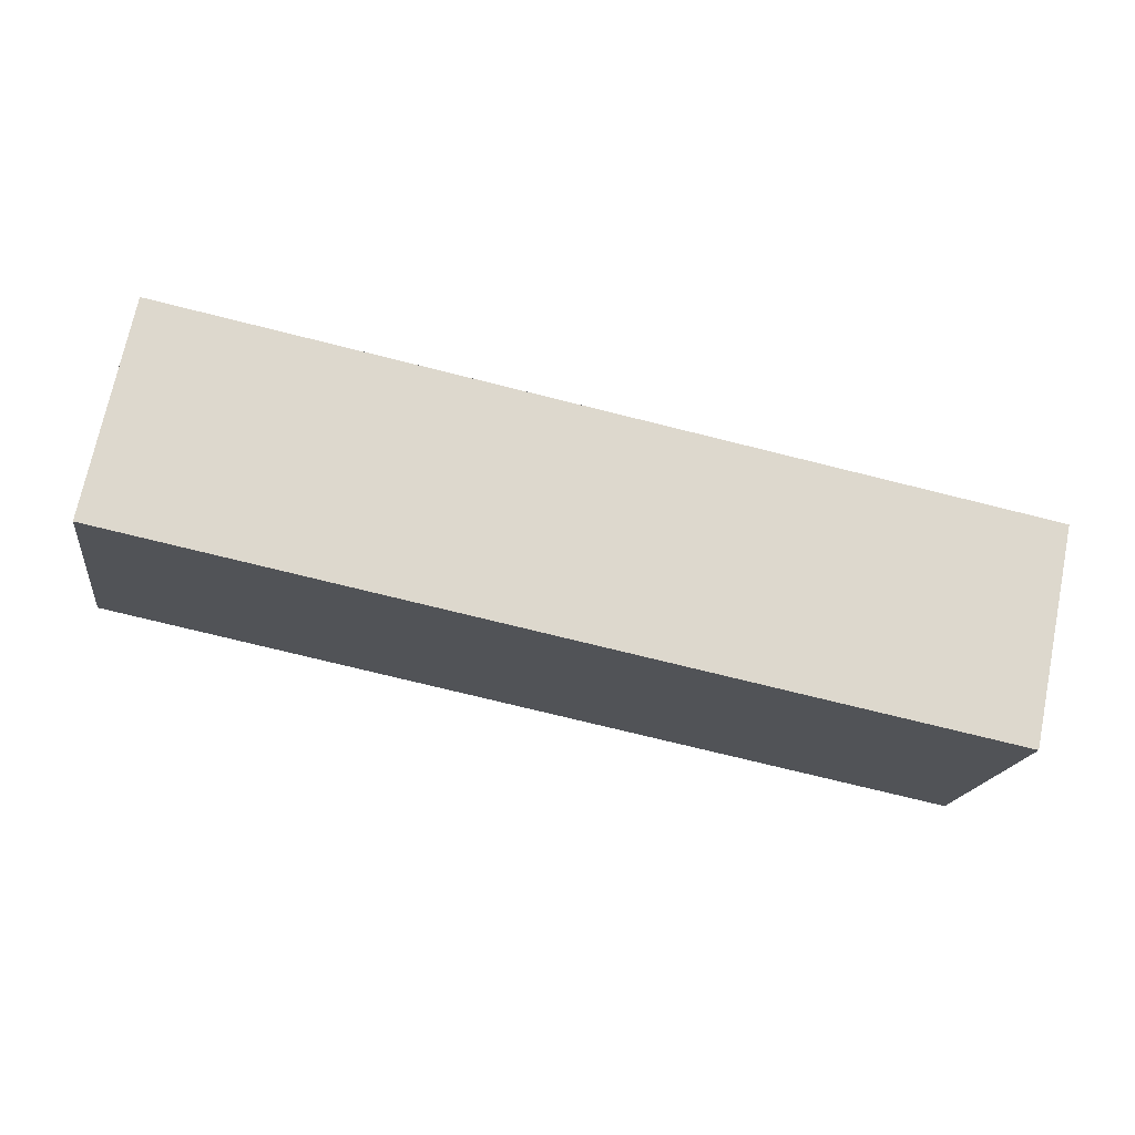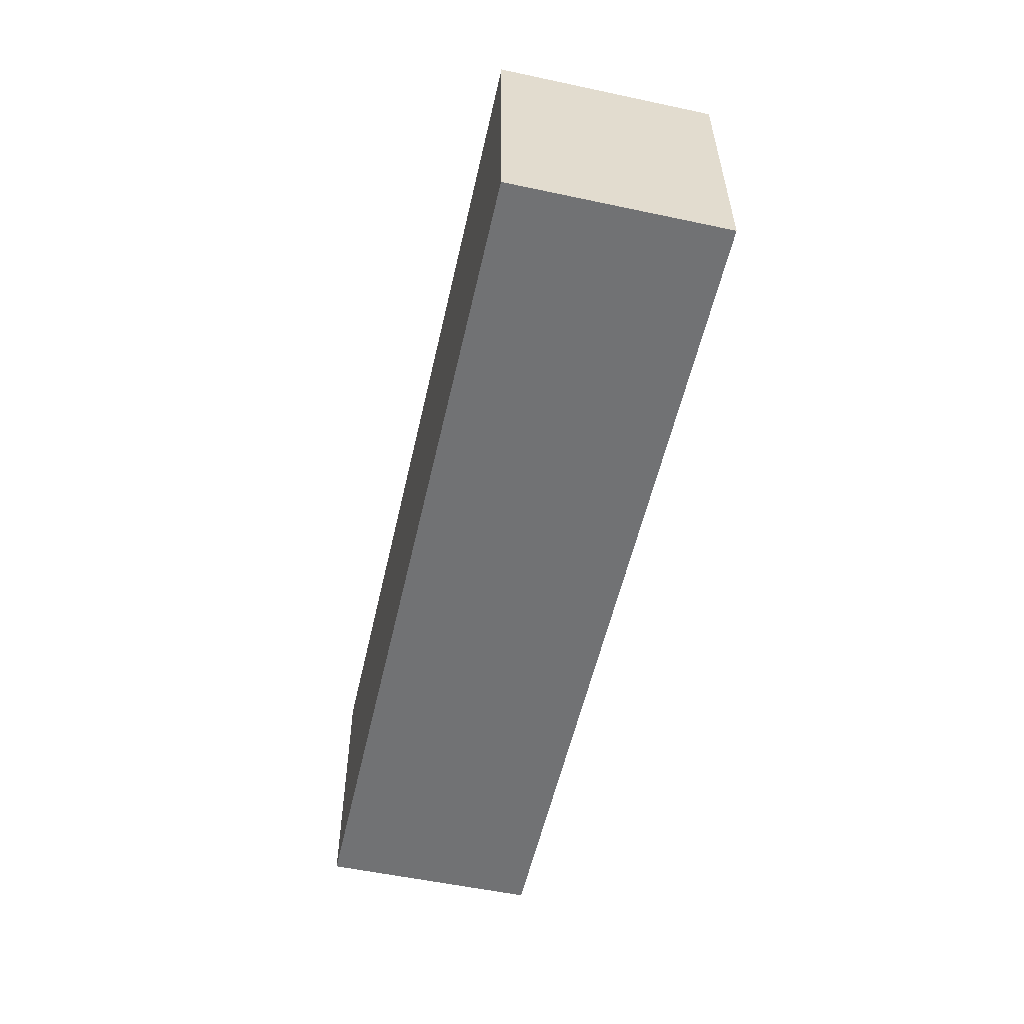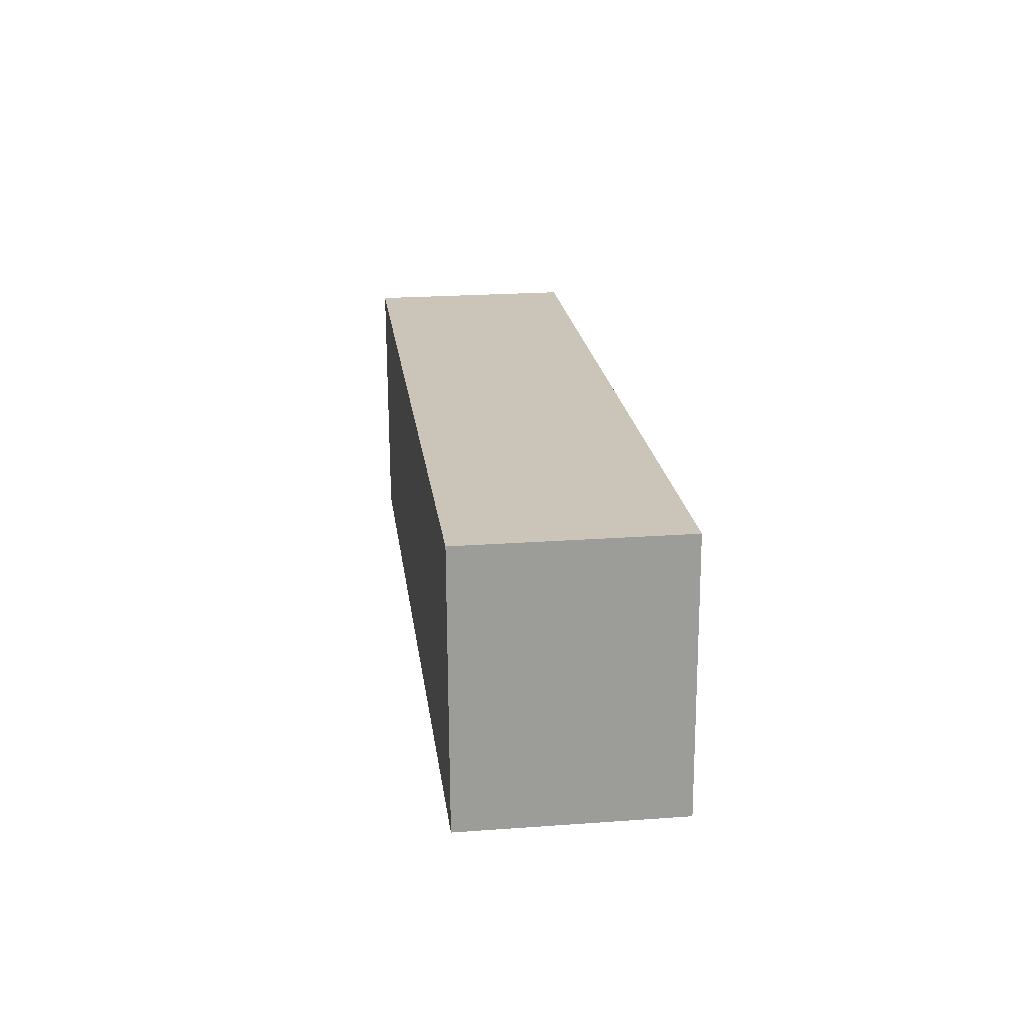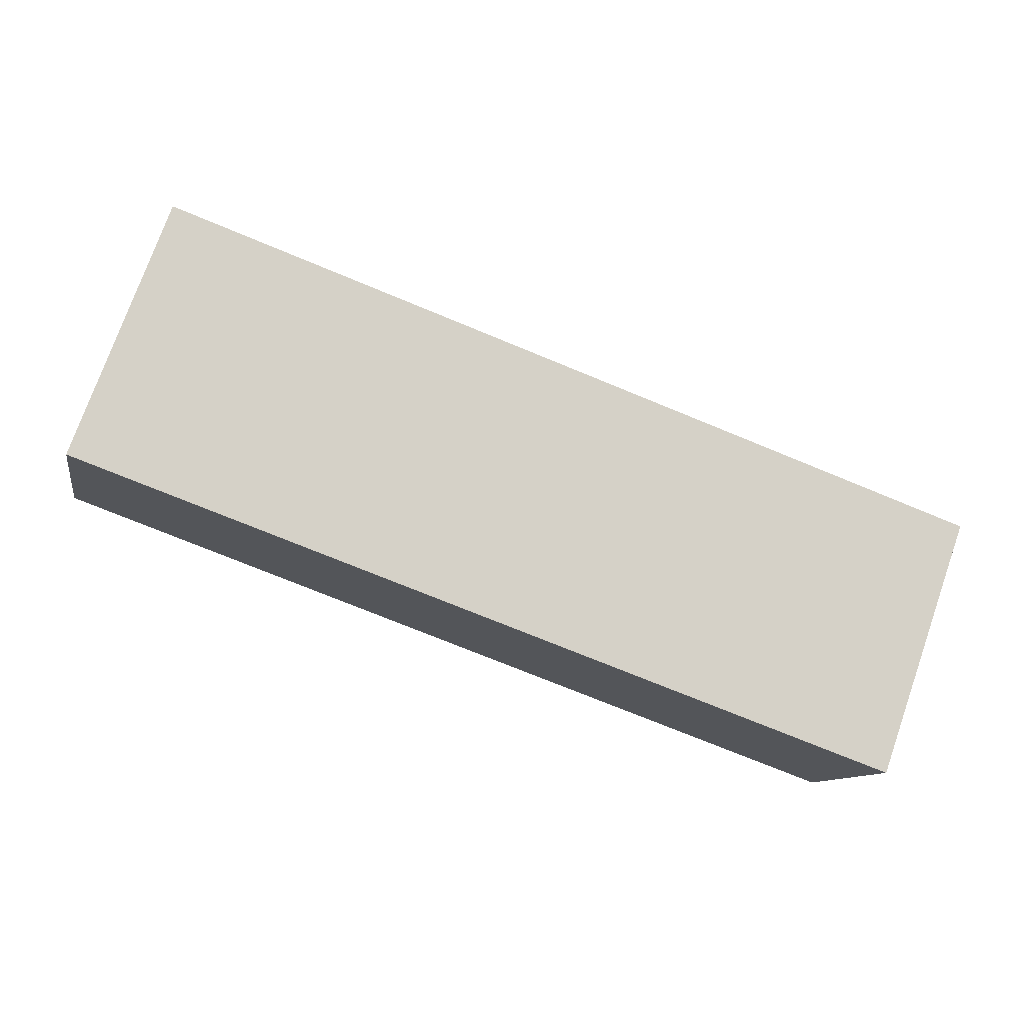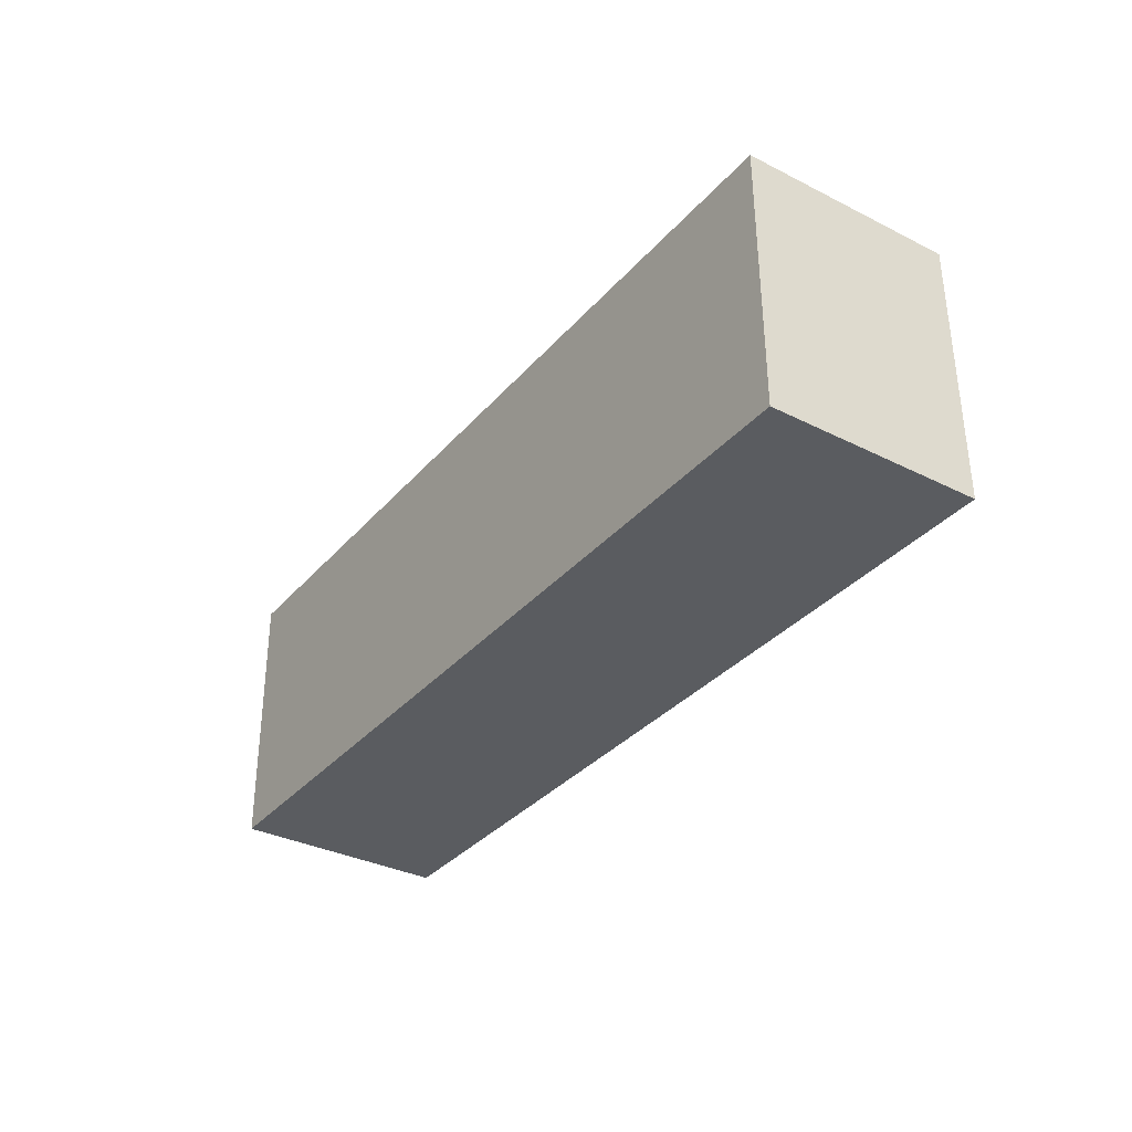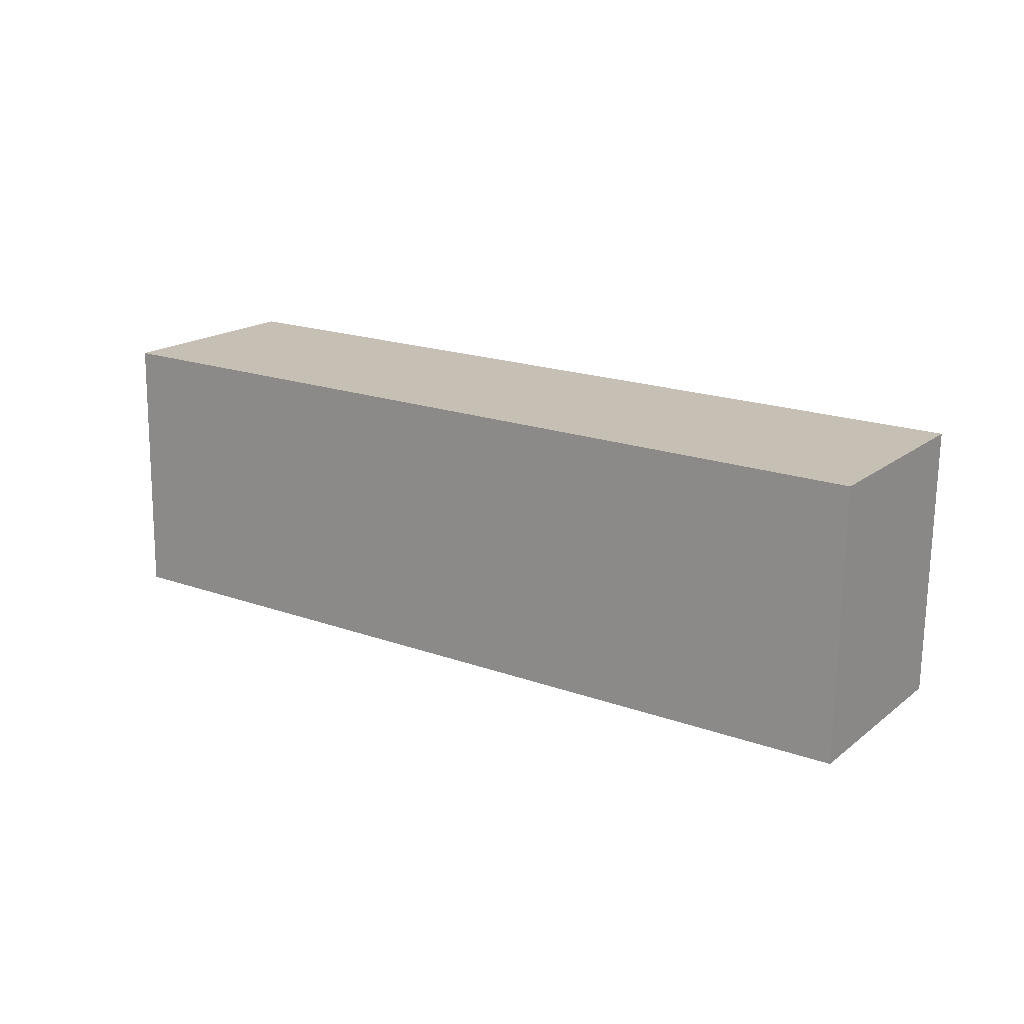
<metadata>
{"format":"obj","ext":"obj","renderer":"f3d","projection":"perspective","resolution":1024,"background":"white","views":[{"elev":-17.3,"azim":-9.0,"up":"+Z"},{"elev":-56.7,"azim":88.9,"up":"+Y"},{"elev":19.3,"azim":94.6,"up":"+Y"},{"elev":75.1,"azim":18.2,"up":"+Z"},{"elev":-32.9,"azim":-112.9,"up":"+Y"},{"elev":17.0,"azim":45.7,"up":"+Y"}]}
</metadata>
<code>
o arm-1
v 0.3786 0.4931 5.575
v 0.3733 0.2432 5.574
v 0.4136 0.2417 5.77
v 0.4189 0.4916 5.771
v 1.202 0.4757 5.609
v 1.162 0.4773 5.413
v 1.157 0.2273 5.413
v 1.197 0.2258 5.608
f 1 2 4
f 4 2 3
f 1 6 2
f 2 6 7
f 5 7 6
f 5 8 7
f 4 3 5
f 5 3 8
f 5 6 4
f 4 6 1
f 7 8 3
f 7 3 2

</code>
